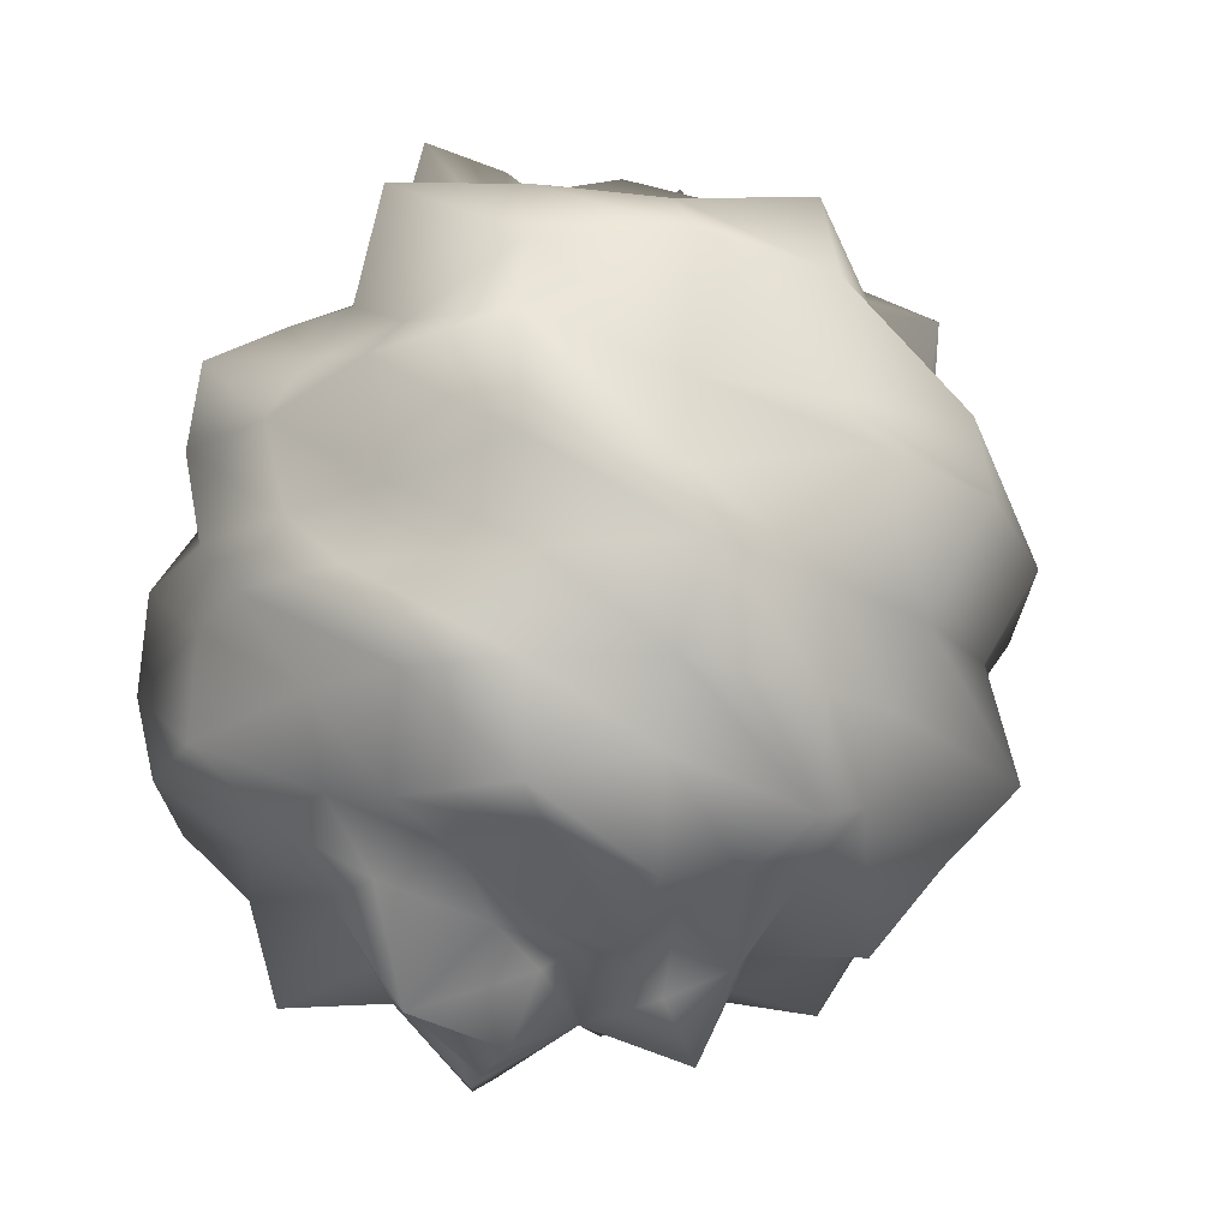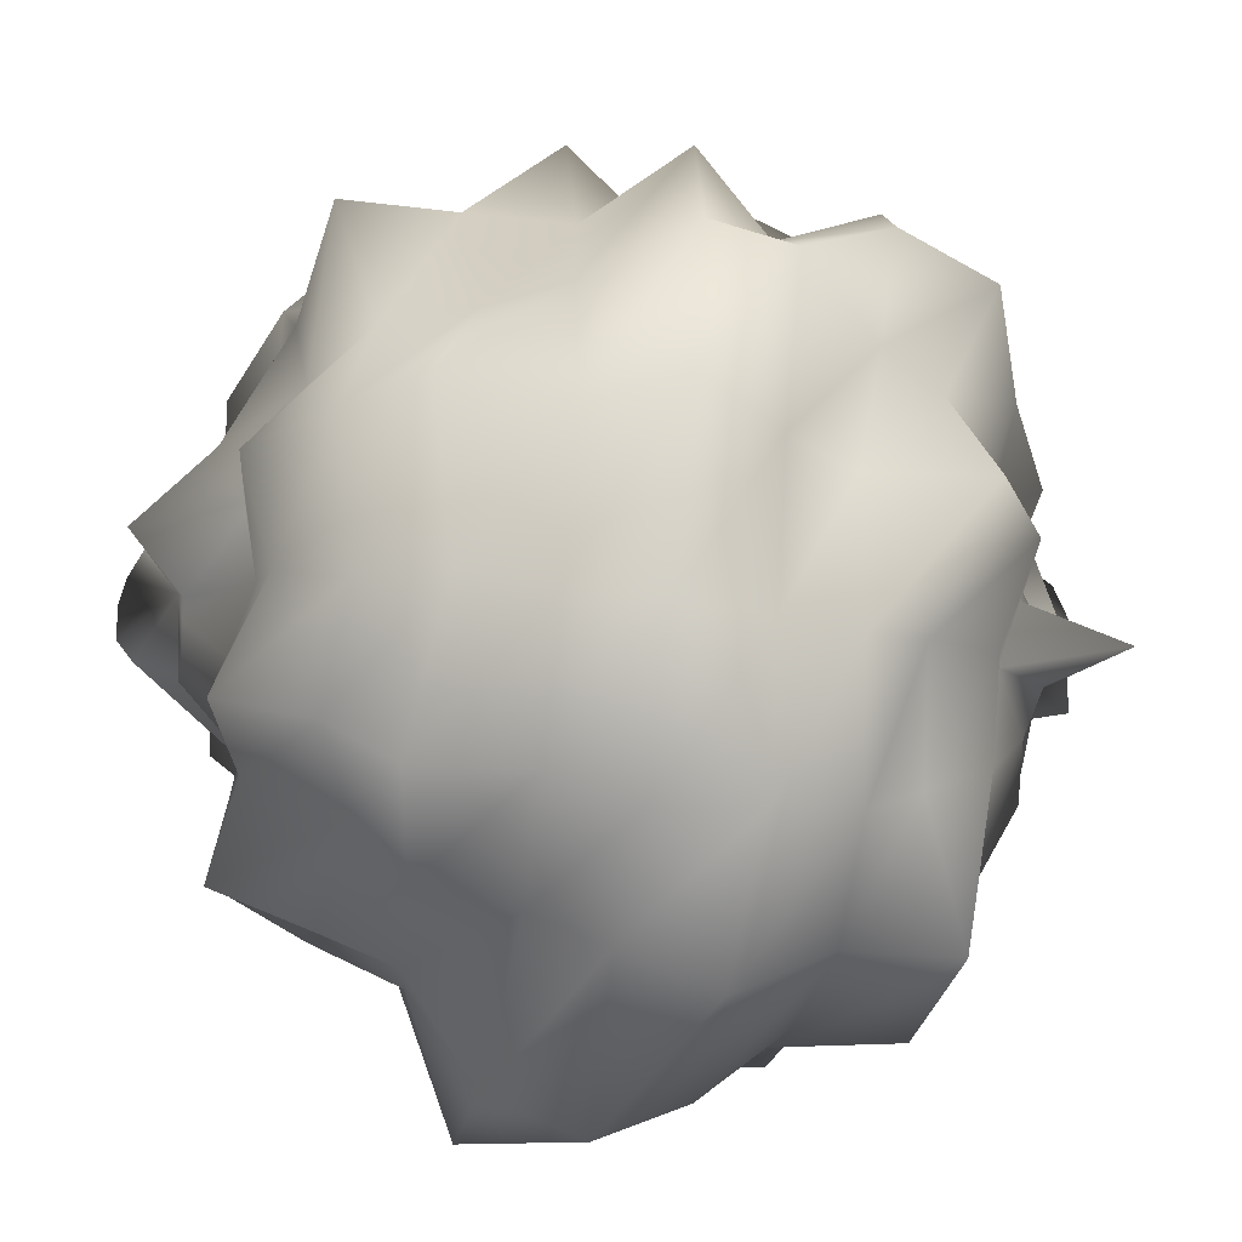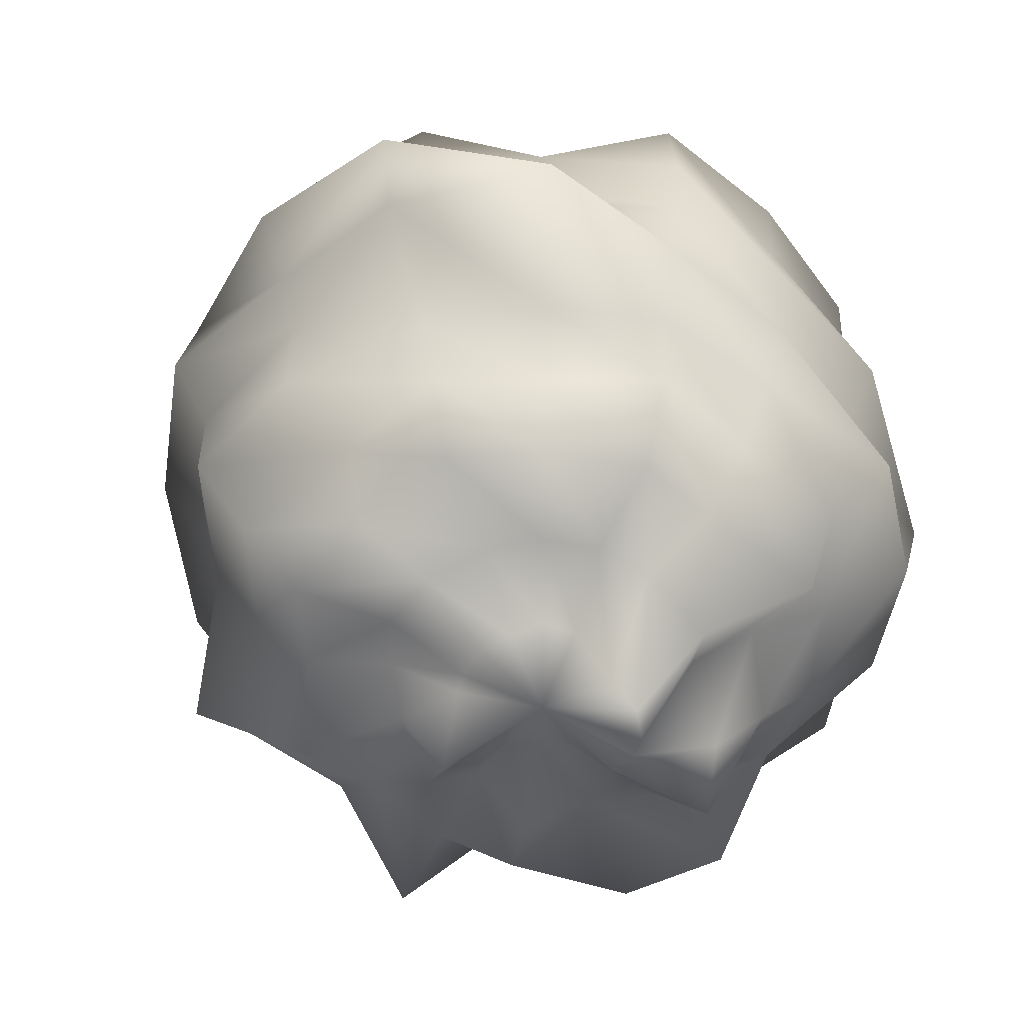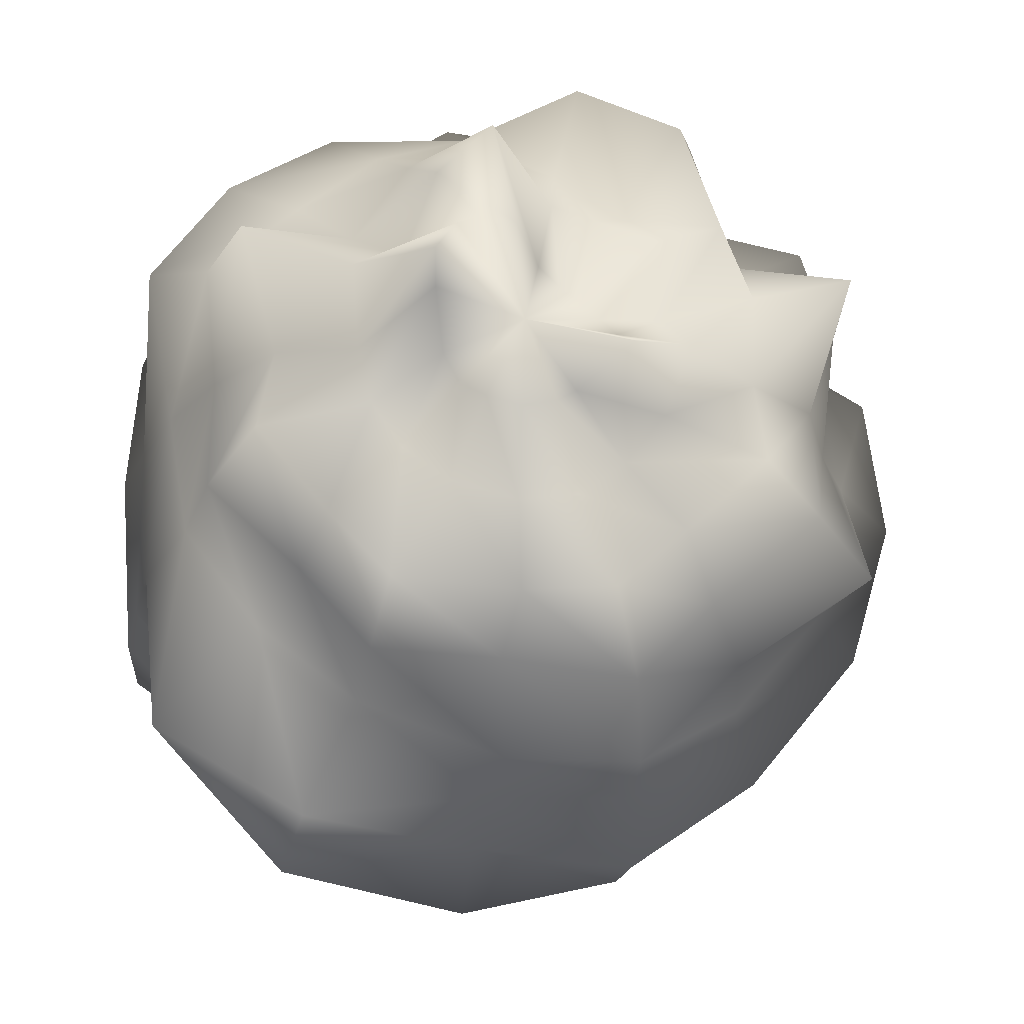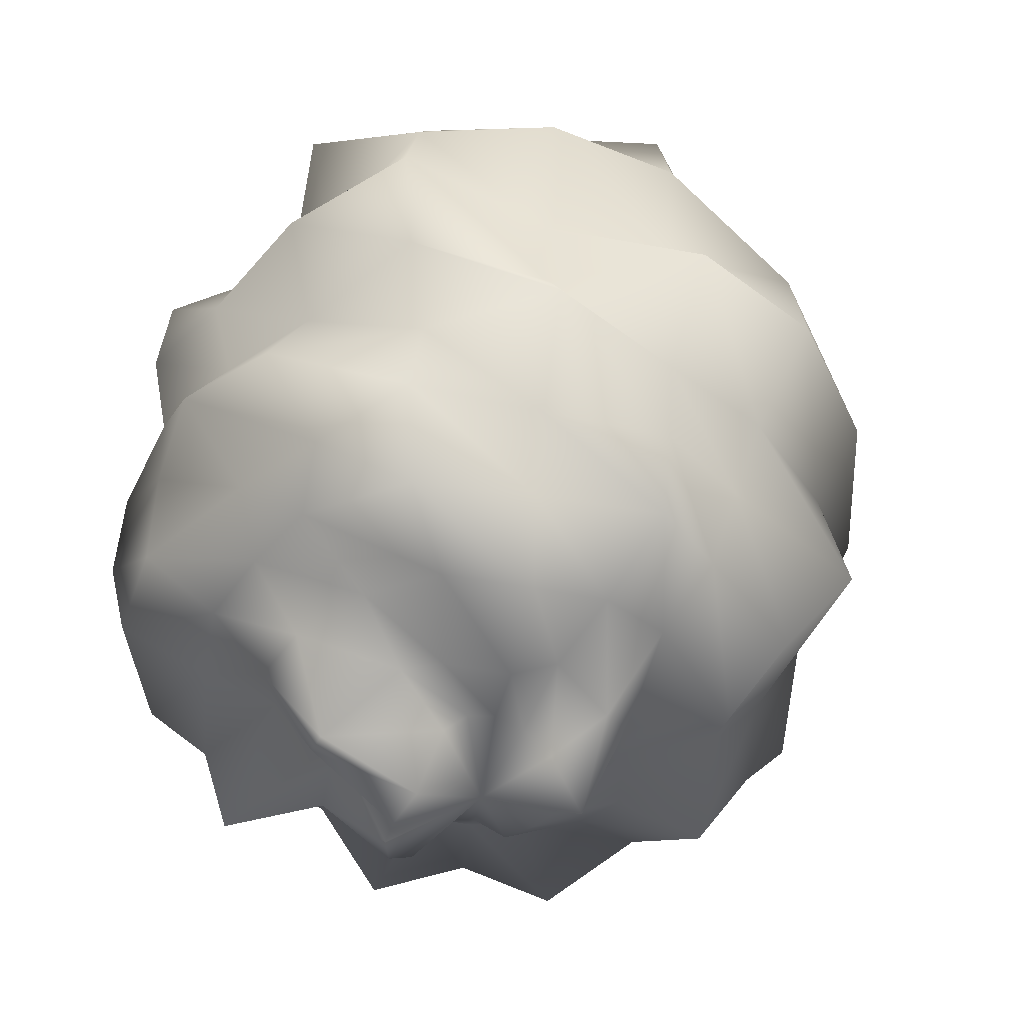
<metadata>
{"format":"obj","ext":"obj","renderer":"f3d","projection":"perspective","resolution":1024,"background":"white","views":[{"elev":-21.4,"azim":-143.2,"up":"+Z"},{"elev":-52.8,"azim":-98.1,"up":"+Y"},{"elev":-57.7,"azim":45.7,"up":"+Z"},{"elev":-26.2,"azim":173.4,"up":"+Y"},{"elev":-43.3,"azim":-139.4,"up":"+Z"}]}
</metadata>
<code>
v -3.498 3.641 0.01938
v -5.884 3.622 0.03493
v -4.576 2.511 0.007297
v -3.926 3.655 -0.8299
v -4.612 2.932 -0.8989
v -4.087 3.149 -0.8717
v -4.342 3.662 -1.227
v -4.428 3.479 -1.031
v -4.38 3.559 -1.051
v -3.882 3.345 -0.9711
v -4.153 3.634 -0.918
v -4.197 3.472 -0.9022
v -4.283 3.341 -0.9018
v -4.593 3.393 -1.085
v -4.494 3.414 -1.091
v -4.255 2.926 -0.9603
v -4.417 3.244 -0.9088
v -4.599 3.177 -0.9481
v -3.838 2.91 0.0099
v -3.638 3.628 -0.4431
v -3.917 2.991 -0.4351
v -3.7 3.268 -0.4556
v -3.761 3.643 -0.6473
v -3.757 3.296 -0.6939
v -4.022 3.088 -0.6262
v -3.559 3.217 0.02516
v -3.559 3.632 -0.2187
v -3.59 3.22 -0.2317
v -3.637 2.742 -0.2721
v -4.614 2.607 -0.4821
v -4.199 2.767 -0.4616
v -4.223 2.838 -0.6761
v -4.588 2.847 -0.6236
v -4.024 2.425 0.02764
v -4.069 2.502 -0.2447
v -4.586 2.591 -0.2072
v -5.282 3.625 -0.8478
v -5.074 3.144 -0.8769
v -4.74 3.442 -1.094
v -4.687 3.409 -1.092
v -4.859 2.913 -0.9905
v -4.764 3.194 -0.9646
v -4.899 3.323 -0.9152
v -4.856 3.627 -1.088
v -4.879 3.518 -1.248
v -5.285 3.32 -0.9828
v -5.004 3.454 -0.9587
v -5.071 3.631 -1.049
v -5.418 2.746 0.01889
v -5.291 2.925 -0.4657
v -4.987 2.594 -0.5302
v -4.952 2.762 -0.7225
v -5.177 3.009 -0.6913
v -5.044 2.474 0.01549
v -5.009 2.603 -0.2174
v -5.322 2.88 -0.2138
v -5.569 3.614 -0.4591
v -5.669 3.174 -0.559
v -5.478 3.261 -0.7624
v -5.479 3.628 -0.6953
v -5.751 3.168 0.02633
v -5.602 3.215 -0.2184
v -5.674 3.616 -0.2444
v -3.689 3.651 0.7115
v -4.589 2.589 0.8453
v -4.019 3.084 0.6337
v -3.537 3.634 0.2562
v -3.887 2.957 0.2288
v -3.533 3.202 0.252
v -3.759 3.299 0.7105
v -3.51 3.621 0.5083
v -3.558 3.209 0.5571
v -3.882 2.951 0.4896
v -4.571 2.395 0.2659
v -4.106 2.507 0.2656
v -4.186 2.705 0.7907
v -4.186 2.712 0.4988
v -4.581 2.577 0.5359
v -4.146 3.639 0.952
v -4.284 3.342 0.903
v -4.18 3.468 0.9593
v -3.95 3.647 0.7889
v -3.874 3.343 0.9635
v -4.108 3.169 0.839
v -4.368 3.639 0.9867
v -4.366 3.549 1.039
v -4.427 3.477 1.03
v -4.573 3.191 1.029
v -4.413 3.233 0.9391
v -4.328 3.016 0.8357
v -4.572 2.893 0.8975
v -4.495 3.417 1.075
v -4.593 3.415 0.9889
v -5.479 3.61 0.6916
v -5.186 3.015 0.6631
v -5.325 2.85 0.2764
v -5.042 2.523 0.2956
v -4.904 2.802 0.6928
v -4.963 2.635 0.5329
v -5.27 2.9 0.493
v -5.837 3.627 0.275
v -5.587 3.208 0.264
v -5.521 3.234 0.795
v -5.461 3.263 0.461
v -5.6 3.611 0.5099
v -4.897 3.32 0.9198
v -4.763 3.22 1.003
v -4.861 2.969 0.883
v -5.08 3.14 0.8675
v -4.679 3.431 0.9867
v -4.756 3.452 1.081
v -5.034 3.633 0.9282
v -5.008 3.456 0.9647
v -5.292 3.329 0.9413
v -5.289 3.621 0.8429
v -4.861 3.523 1.303
v -4.838 3.641 1.056
v -4.77 4.648 0.01075
v -4.719 4.299 -0.828
v -5.189 4.094 -0.9364
v -4.771 3.78 -0.9878
v -4.821 3.71 -1.021
v -5.283 3.884 -0.8956
v -5.012 3.78 -0.9179
v -4.985 3.957 -1.055
v -4.645 3.866 -1.028
v -4.71 3.833 -0.986
v -4.918 4.187 -0.7902
v -4.814 4.057 -0.9835
v -4.692 4.104 -0.9722
v -5.424 4.295 0.01059
v -5.344 4.23 -0.4415
v -5.607 3.984 -0.5201
v -5.59 4.005 -0.8332
v -5.235 4.143 -0.6412
v -5.831 4.063 0.0281
v -5.62 3.973 -0.2344
v -5.581 4.438 -0.2627
v -4.764 4.576 -0.4477
v -5.185 4.63 -0.5334
v -5.108 4.526 -0.7892
v -4.796 4.634 -0.7969
v -5.214 4.678 0.01349
v -5.158 4.551 -0.2203
v -4.764 4.797 -0.2483
v -4.286 4.269 -0.873
v -4.454 3.865 -1.273
v -4.56 3.882 -1.226
v -4.484 4.331 -0.8707
v -4.499 4.221 -1.188
v -4.352 4.112 -1.098
v -4.135 4.07 -0.7863
v -4.392 3.829 -1.288
v -4.275 3.941 -0.9271
v -4.596 3.641 -1.12
v -4.335 3.753 -1.28
v -3.814 3.945 -1.02
v -4.127 3.836 -1.031
v -4.103 4.612 0.02262
v -4.077 4.591 -0.5054
v -4.456 4.576 -0.4414
v -4.464 4.501 -0.6879
v -4.208 4.417 -0.6867
v -4.446 4.66 0.006362
v -4.452 4.827 -0.2537
v -4.112 4.612 -0.2149
v -3.771 4.408 -0.4932
v -3.976 4.226 -0.6787
v -3.551 4.069 -0.5183
v -3.723 3.975 -0.7132
v -3.752 4.443 0.03121
v -3.74 4.453 -0.2661
v -3.527 4.062 0.02068
v -3.636 4.028 -0.2247
v -4.759 4.679 0.8373
v -5.361 4.257 0.7776
v -5.412 4.298 0.2632
v -5.64 3.973 0.252
v -5.607 3.958 0.8332
v -5.698 4.02 0.5574
v -5.525 4.384 0.5759
v -4.825 4.802 0.2835
v -5.253 4.753 0.3034
v -5.102 4.501 0.7959
v -5.209 4.653 0.5537
v -4.78 4.61 0.4664
v -4.994 3.983 1.081
v -5.007 3.781 0.9077
v -5.314 3.879 0.9312
v -5.143 4.093 0.8758
v -4.809 3.712 0.9757
v -4.771 3.78 0.9748
v -4.673 4.1 0.9731
v -4.833 4.076 1.062
v -4.98 4.271 0.936
v -4.702 4.322 0.8757
v -4.707 3.838 1.004
v -4.613 3.893 1.211
v -4.192 4.417 0.7027
v -4.095 4.672 0.2699
v -4.424 4.725 0.2514
v -4.465 4.458 0.6641
v -4.444 4.6 0.4678
v -4.11 4.645 0.536
v -3.872 4.299 0.7495
v -3.846 4.342 0.2454
v -3.814 4.361 0.492
v -3.608 4.045 0.2631
v -3.741 3.995 0.7249
v -3.587 4.053 0.5187
v -4.377 4.113 1.074
v -4.509 4.238 1.245
v -4.504 4.348 0.8678
v -4.298 4.231 0.8239
v -4.542 3.919 1.284
v -4.498 3.882 1.248
v -4.28 3.937 0.9063
v -4.131 4.074 0.777
v -4.154 3.817 0.9928
v -3.997 3.879 0.7886
v -4.381 3.837 1.274
v -4.596 3.641 1.12
v -4.383 3.728 1.003
f 222 85 223
f 222 117 116
f 61 2 62
f 34 3 35
f 16 5 17
f 10 6 12
f 9 8 155
f 155 7 9
f 11 4 10
f 7 11 12
f 9 12 13
f 14 155 15
f 155 8 15
f 6 16 13
f 8 13 17
f 15 17 18
f 26 19 28
f 22 21 24
f 23 20 22
f 4 23 24
f 10 24 25
f 27 1 26
f 20 27 28
f 22 28 29
f 32 31 30
f 25 21 31
f 6 25 32
f 16 32 33
f 19 34 29
f 21 29 35
f 31 35 36
f 47 46 37
f 41 38 42
f 155 40 39
f 155 14 40
f 18 5 41
f 14 18 42
f 40 42 43
f 44 155 45
f 155 39 45
f 43 38 46
f 39 43 47
f 45 47 48
f 54 49 55
f 52 51 50
f 33 30 51
f 5 33 52
f 41 52 53
f 3 54 36
f 30 36 55
f 51 55 56
f 59 58 57
f 53 50 58
f 38 53 59
f 46 59 60
f 49 61 56
f 50 56 62
f 58 62 63
f 222 93 92
f 76 65 77
f 70 66 72
f 69 68 26
f 1 67 69
f 71 64 70
f 67 71 72
f 69 72 73
f 34 75 74
f 19 68 75
f 66 76 73
f 68 73 77
f 75 77 78
f 222 87 86
f 81 80 83
f 82 79 81
f 64 82 83
f 70 83 84
f 85 222 86
f 79 85 86
f 81 86 87
f 90 89 88
f 84 80 89
f 66 84 90
f 76 90 91
f 222 92 87
f 80 87 92
f 89 92 93
f 104 103 94
f 98 95 99
f 54 97 96
f 3 74 97
f 78 65 98
f 74 78 99
f 97 99 100
f 61 102 101
f 49 96 102
f 100 95 103
f 96 100 104
f 102 104 105
f 222 111 110
f 108 107 106
f 91 88 107
f 65 91 108
f 98 108 109
f 222 110 93
f 88 93 110
f 107 110 111
f 114 113 112
f 109 106 113
f 95 109 114
f 103 114 115
f 222 116 111
f 106 111 116
f 113 116 117
f 174 173 1
f 143 118 144
f 128 119 129
f 123 120 124
f 155 122 121
f 155 44 122
f 48 37 123
f 44 48 124
f 122 124 125
f 155 127 126
f 155 121 127
f 125 120 128
f 121 125 129
f 127 129 130
f 136 131 137
f 133 132 134
f 60 57 133
f 37 60 134
f 123 134 135
f 63 2 136
f 57 63 137
f 133 137 138
f 141 140 139
f 135 132 140
f 120 135 141
f 128 141 142
f 131 143 138
f 132 138 144
f 140 144 145
f 158 157 4
f 149 146 150
f 155 148 147
f 155 126 148
f 130 119 149
f 126 130 150
f 148 150 151
f 151 146 152
f 155 147 153
f 147 151 154
f 7 155 156
f 155 153 156
f 154 152 157
f 153 154 158
f 156 158 11
f 164 159 165
f 162 161 160
f 142 139 161
f 119 142 162
f 149 162 163
f 145 118 164
f 139 145 165
f 161 165 166
f 170 169 20
f 163 160 167
f 146 163 168
f 168 167 169
f 152 168 170
f 157 170 23
f 166 159 171
f 160 166 172
f 172 171 173
f 167 172 174
f 169 174 27
f 222 198 197
f 185 184 175
f 179 176 180
f 136 178 177
f 2 101 178
f 105 94 179
f 101 105 180
f 178 180 181
f 143 183 182
f 131 177 183
f 181 176 184
f 177 181 185
f 183 185 186
f 222 192 191
f 189 188 187
f 115 112 188
f 94 115 189
f 179 189 190
f 222 191 117
f 112 117 191
f 188 191 192
f 195 194 193
f 190 187 194
f 176 190 195
f 184 195 196
f 222 197 192
f 187 192 197
f 194 197 198
f 210 209 64
f 202 199 203
f 164 201 200
f 118 182 201
f 186 175 202
f 182 186 203
f 201 203 204
f 204 199 205
f 159 200 206
f 200 204 207
f 173 208 67
f 171 206 208
f 207 205 209
f 206 207 210
f 208 210 71
f 222 216 215
f 213 212 211
f 196 193 212
f 175 196 213
f 202 213 214
f 222 215 198
f 193 198 215
f 212 215 216
f 220 219 79
f 214 211 217
f 199 214 218
f 218 217 219
f 205 218 220
f 209 220 82
f 222 221 216
f 211 216 221
f 222 223 221
f 217 221 223
f 219 223 85
f 2 63 62
f 3 36 35
f 5 18 17
f 6 13 12
f 10 12 11
f 12 9 7
f 13 8 9
f 16 17 13
f 17 15 8
f 18 14 15
f 19 29 28
f 21 25 24
f 22 24 23
f 24 10 4
f 25 6 10
f 26 28 27
f 28 22 20
f 29 21 22
f 30 33 32
f 31 32 25
f 32 16 6
f 33 5 16
f 34 35 29
f 35 31 21
f 36 30 31
f 37 48 47
f 38 43 42
f 41 42 18
f 42 40 14
f 43 39 40
f 46 47 43
f 47 45 39
f 48 44 45
f 49 56 55
f 50 53 52
f 51 52 33
f 52 41 5
f 53 38 41
f 54 55 36
f 55 51 30
f 56 50 51
f 57 60 59
f 58 59 53
f 59 46 38
f 60 37 46
f 61 62 56
f 62 58 50
f 63 57 58
f 65 78 77
f 66 73 72
f 68 19 26
f 69 26 1
f 70 72 71
f 72 69 67
f 73 68 69
f 74 3 34
f 75 34 19
f 76 77 73
f 77 75 68
f 78 74 75
f 80 84 83
f 81 83 82
f 83 70 64
f 84 66 70
f 86 81 79
f 87 80 81
f 88 91 90
f 89 90 84
f 90 76 66
f 91 65 76
f 92 89 80
f 93 88 89
f 94 105 104
f 95 100 99
f 96 49 54
f 97 54 3
f 98 99 78
f 99 97 74
f 100 96 97
f 101 2 61
f 102 61 49
f 103 104 100
f 104 102 96
f 105 101 102
f 106 109 108
f 107 108 91
f 108 98 65
f 109 95 98
f 110 107 88
f 111 106 107
f 112 115 114
f 113 114 109
f 114 103 95
f 115 94 103
f 116 113 106
f 117 112 113
f 1 27 174
f 118 145 144
f 119 130 129
f 120 125 124
f 123 124 48
f 124 122 44
f 125 121 122
f 128 129 125
f 129 127 121
f 130 126 127
f 131 138 137
f 132 135 134
f 133 134 60
f 134 123 37
f 135 120 123
f 136 137 63
f 137 133 57
f 138 132 133
f 139 142 141
f 140 141 135
f 141 128 120
f 142 119 128
f 143 144 138
f 144 140 132
f 145 139 140
f 4 11 158
f 146 151 150
f 149 150 130
f 150 148 126
f 151 147 148
f 152 154 151
f 154 153 147
f 157 158 154
f 158 156 153
f 11 7 156
f 159 166 165
f 160 163 162
f 161 162 142
f 162 149 119
f 163 146 149
f 164 165 145
f 165 161 139
f 166 160 161
f 20 23 170
f 167 168 163
f 168 152 146
f 169 170 168
f 170 157 152
f 23 4 157
f 171 172 166
f 172 167 160
f 173 174 172
f 174 169 167
f 27 20 169
f 175 186 185
f 176 181 180
f 177 131 136
f 178 136 2
f 179 180 105
f 180 178 101
f 181 177 178
f 182 118 143
f 183 143 131
f 184 185 181
f 185 183 177
f 186 182 183
f 187 190 189
f 188 189 115
f 189 179 94
f 190 176 179
f 191 188 112
f 192 187 188
f 193 196 195
f 194 195 190
f 195 184 176
f 196 175 184
f 197 194 187
f 198 193 194
f 64 71 210
f 199 204 203
f 200 159 164
f 201 164 118
f 202 203 186
f 203 201 182
f 204 200 201
f 205 207 204
f 206 171 159
f 207 206 200
f 67 1 173
f 208 173 171
f 209 210 207
f 210 208 206
f 71 67 208
f 211 214 213
f 212 213 196
f 213 202 175
f 214 199 202
f 215 212 193
f 216 211 212
f 79 82 220
f 217 218 214
f 218 205 199
f 219 220 218
f 220 209 205
f 82 64 209
f 221 217 211
f 223 219 217
f 85 79 219

</code>
